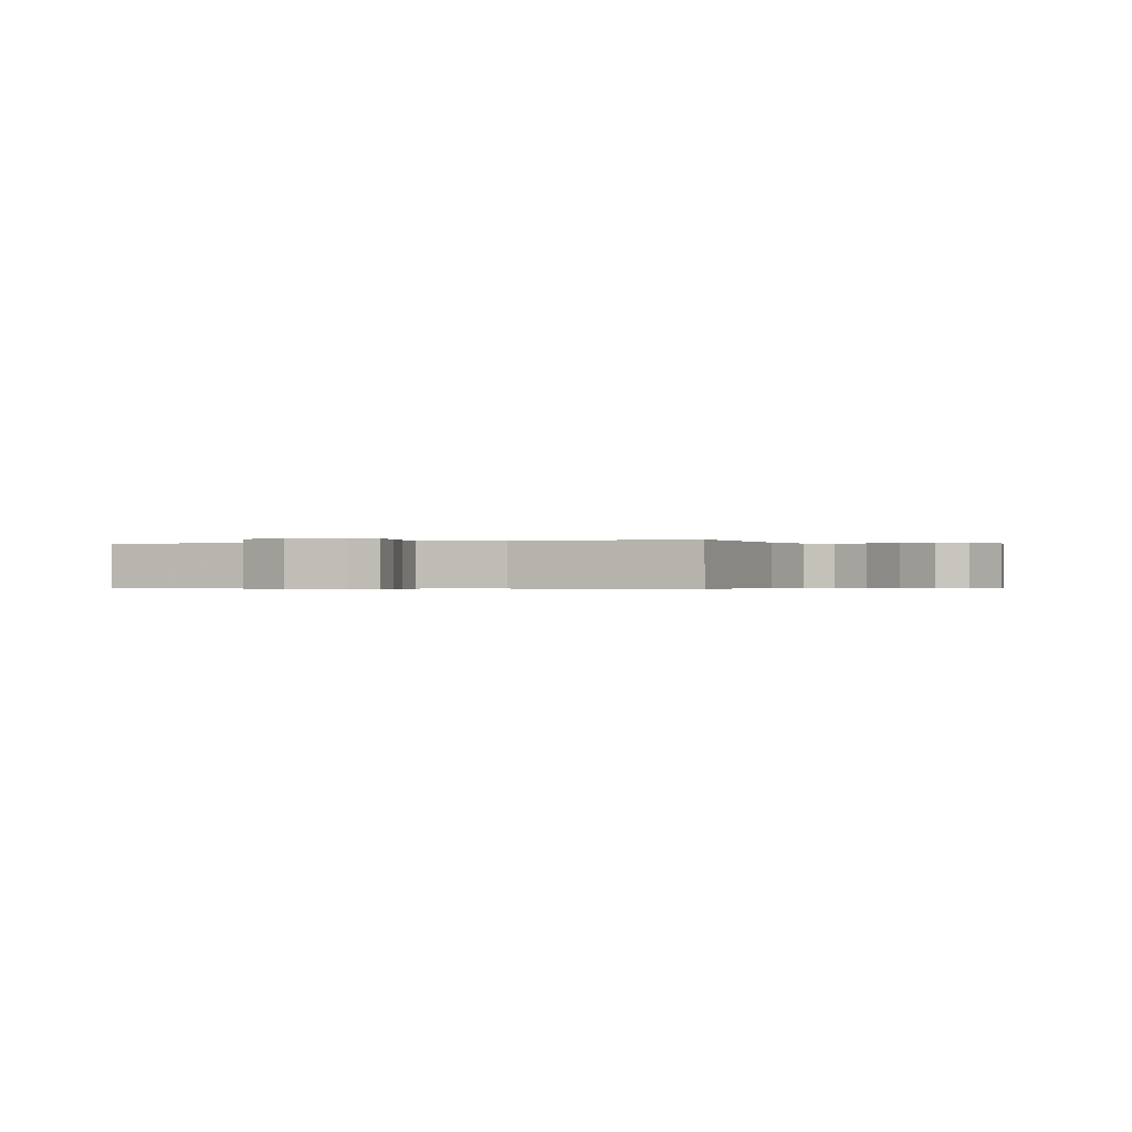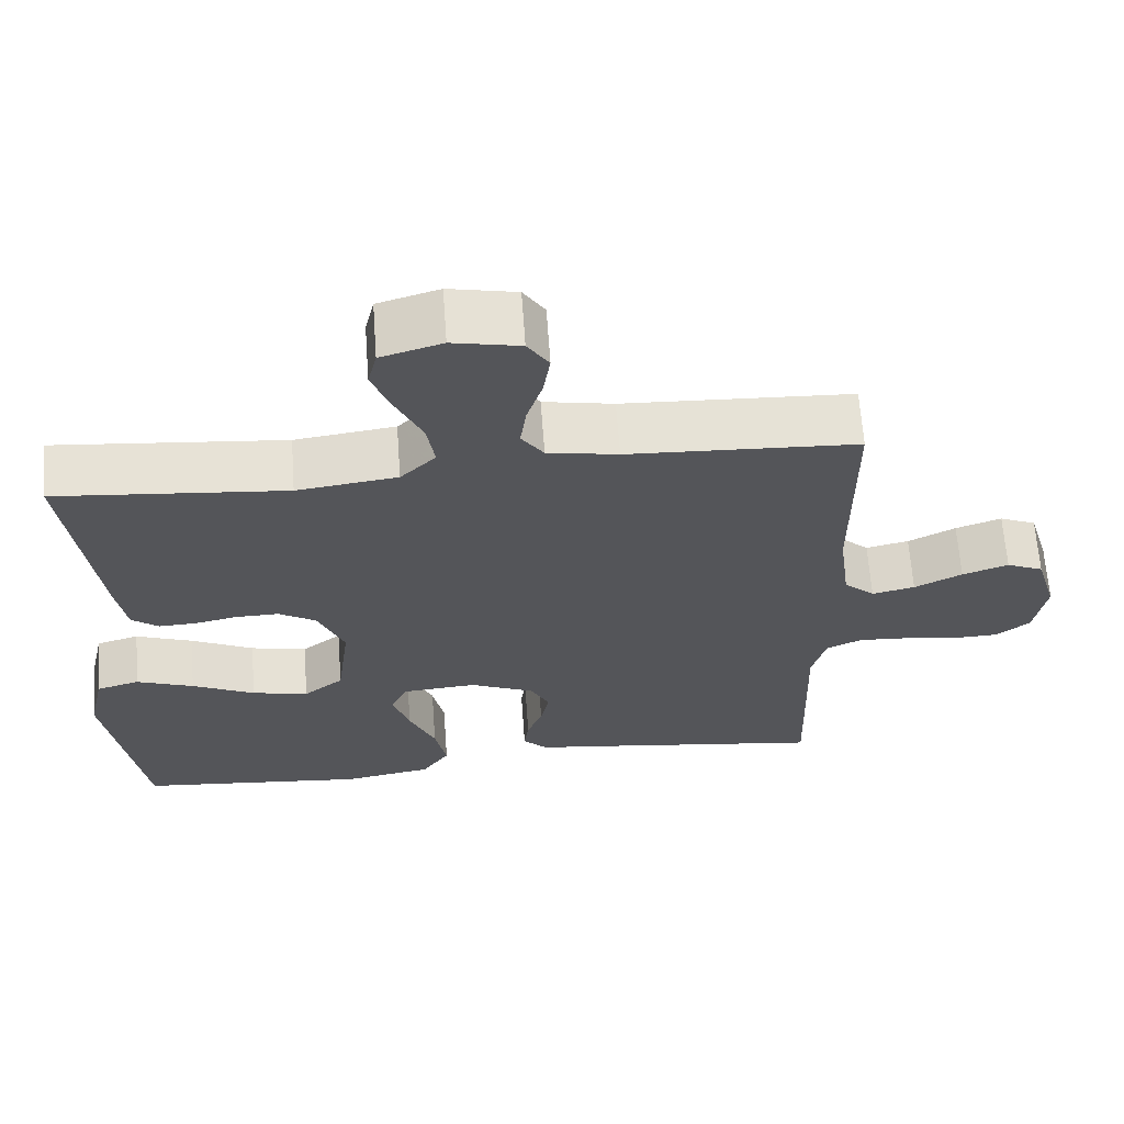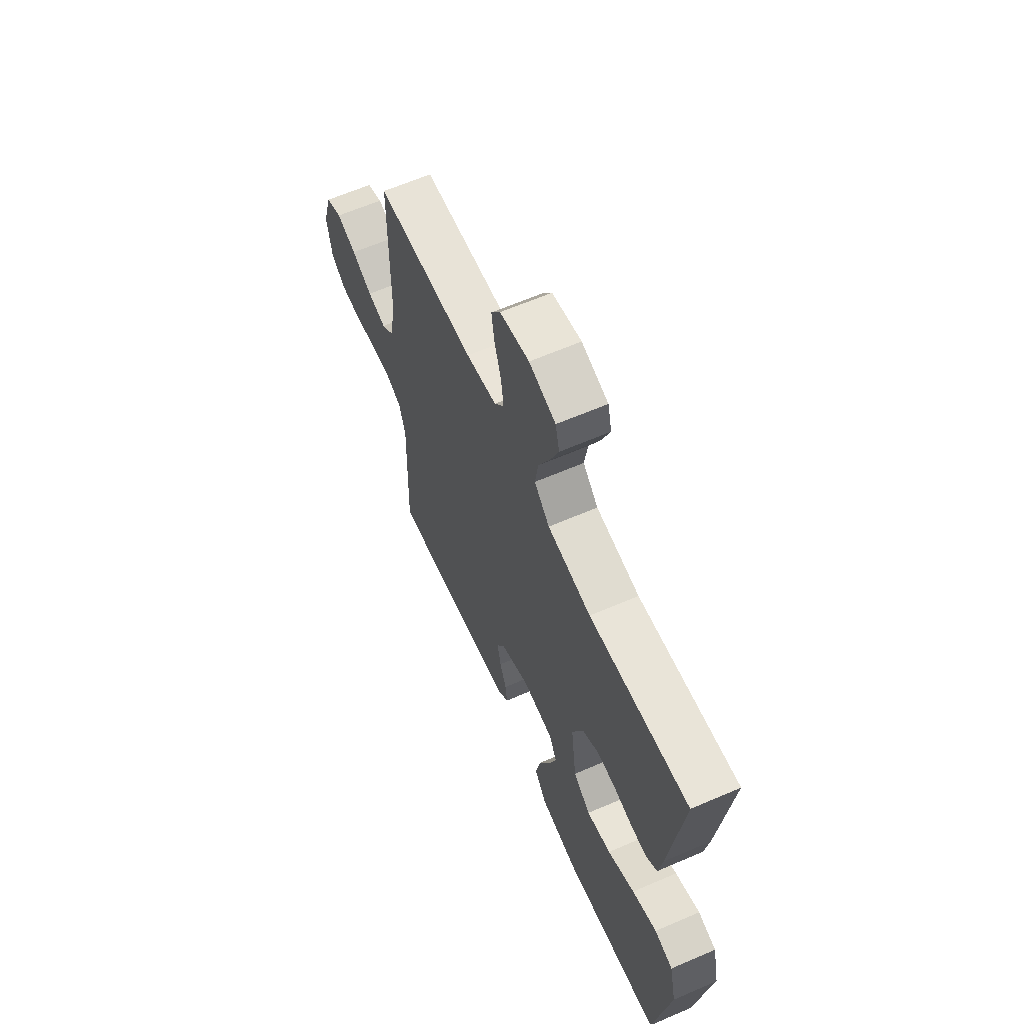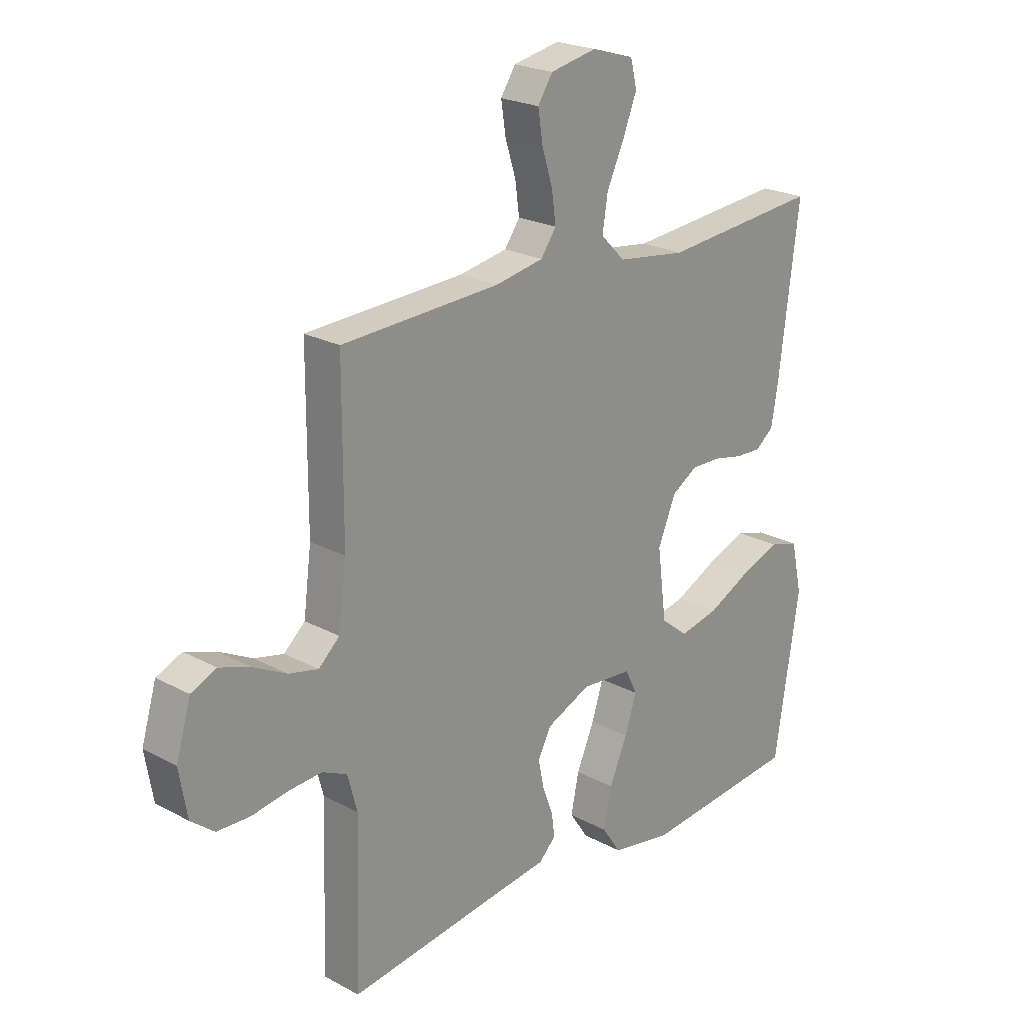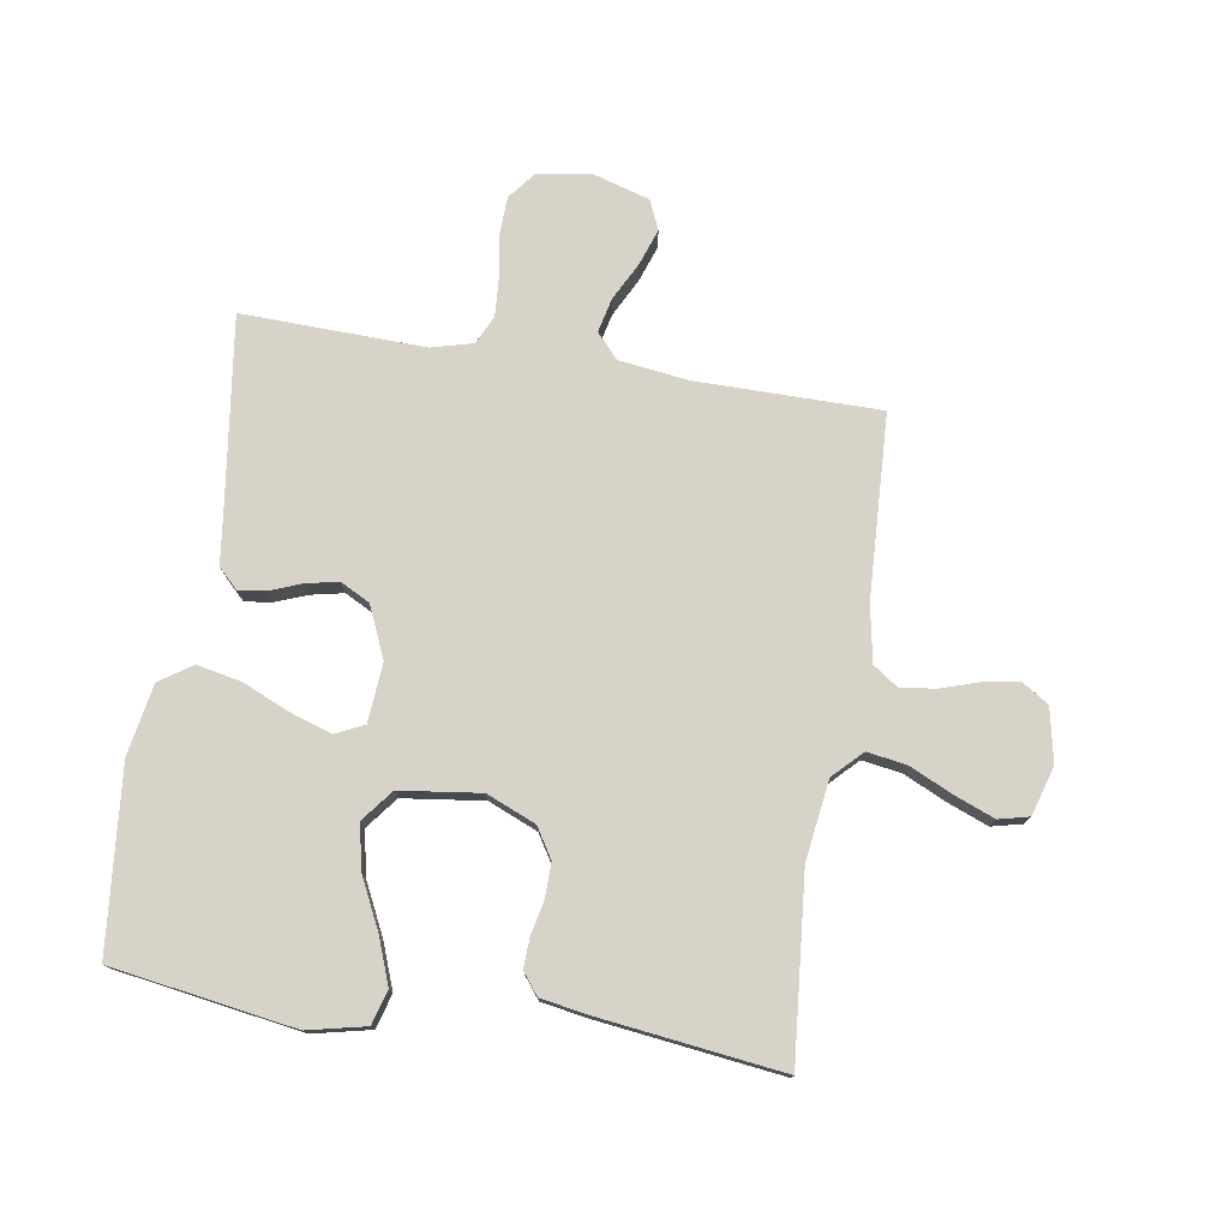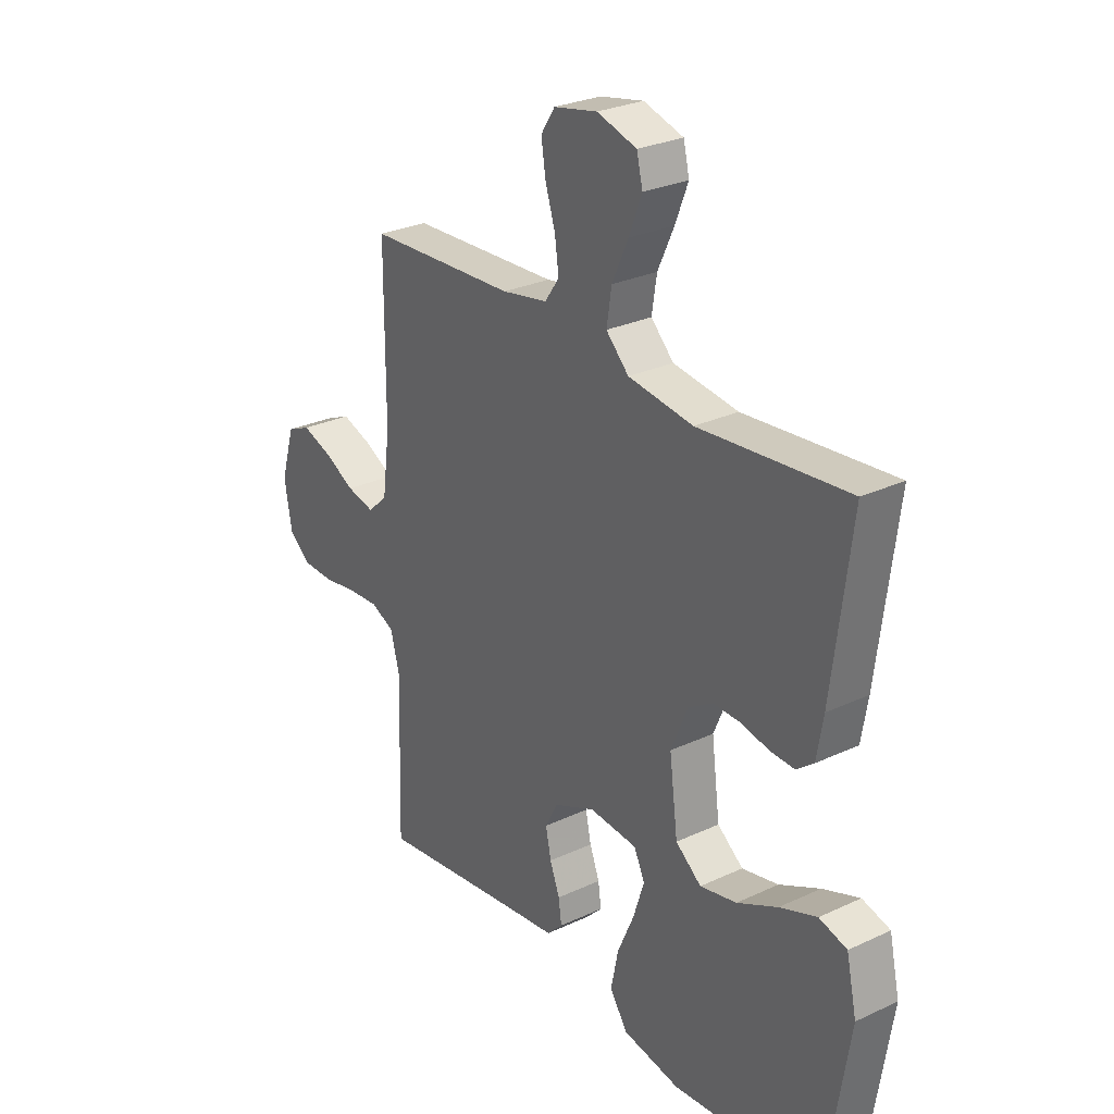
<metadata>
{"format":"obj","ext":"obj","renderer":"f3d","projection":"perspective","resolution":1024,"background":"white","views":[{"elev":-0.3,"azim":23.4,"up":"+Y"},{"elev":64.9,"azim":-4.1,"up":"+Z"},{"elev":63.2,"azim":-113.6,"up":"+Z"},{"elev":22.5,"azim":132.9,"up":"+Z"},{"elev":76.4,"azim":-81.0,"up":"+Y"},{"elev":27.8,"azim":-125.5,"up":"+Z"}]}
</metadata>
<code>
v -0.5 0.07 -0.5
v -0.547 0.07 -0.2
v -0.526 0.07 -0.105
v -0.47 0.07 -0.089
v -0.395 0.07 -0.117
v -0.313 0.07 -0.157
v -0.239 0.07 -0.173
v -0.187 0.07 -0.132
v -0.17 0.07 0
v -0.204 0.07 0.081
v -0.253 0.07 0.111
v -0.309 0.07 0.11
v -0.365 0.07 0.098
v -0.414 0.07 0.096
v -0.449 0.07 0.123
v -0.462 0.07 0.2
v -0.5 0.07 0.5
v -0.2 0.07 0.473
v -0.069 0.07 0.491
v -0.023 0.07 0.537
v -0.033 0.07 0.601
v -0.066 0.07 0.672
v -0.092 0.07 0.738
v -0.08 0.07 0.788
v 0 0.07 0.812
v 0.088 0.07 0.794
v 0.116 0.07 0.751
v 0.107 0.07 0.693
v 0.087 0.07 0.63
v 0.079 0.07 0.572
v 0.108 0.07 0.531
v 0.2 0.07 0.514
v 0.5 0.07 0.5
v 0.501 0.07 0.2
v 0.516 0.07 0.085
v 0.556 0.07 0.049
v 0.612 0.07 0.062
v 0.674 0.07 0.094
v 0.734 0.07 0.115
v 0.782 0.07 0.094
v 0.81 0.07 0
v 0.795 0.07 -0.088
v 0.751 0.07 -0.123
v 0.688 0.07 -0.125
v 0.62 0.07 -0.114
v 0.556 0.07 -0.11
v 0.509 0.07 -0.132
v 0.491 0.07 -0.2
v 0.5 0.07 -0.5
v 0.2 0.07 -0.46
v 0.104 0.07 -0.448
v 0.072 0.07 -0.416
v 0.078 0.07 -0.371
v 0.098 0.07 -0.319
v 0.109 0.07 -0.266
v 0.084 0.07 -0.218
v 0 0.07 -0.181
v -0.097 0.07 -0.189
v -0.119 0.07 -0.235
v -0.097 0.07 -0.303
v -0.063 0.07 -0.381
v -0.048 0.07 -0.454
v -0.084 0.07 -0.507
v -0.2 0.07 -0.528
v -0.5 0 -0.5
v -0.547 0 -0.2
v -0.526 0 -0.105
v -0.47 0 -0.089
v -0.395 0 -0.117
v -0.313 0 -0.157
v -0.239 0 -0.173
v -0.187 0 -0.132
v -0.17 0 0
v -0.204 0 0.081
v -0.253 0 0.111
v -0.309 0 0.11
v -0.365 0 0.098
v -0.414 0 0.096
v -0.449 0 0.123
v -0.462 0 0.2
v -0.5 0 0.5
v -0.2 0 0.473
v -0.069 0 0.491
v -0.023 0 0.537
v -0.033 0 0.601
v -0.066 0 0.672
v -0.092 0 0.738
v -0.08 0 0.788
v 0 0 0.812
v 0.088 0 0.794
v 0.116 0 0.751
v 0.107 0 0.693
v 0.087 0 0.63
v 0.079 0 0.572
v 0.108 0 0.531
v 0.2 0 0.514
v 0.5 0 0.5
v 0.501 0 0.2
v 0.516 0 0.085
v 0.556 0 0.049
v 0.612 0 0.062
v 0.674 0 0.094
v 0.734 0 0.115
v 0.782 0 0.094
v 0.81 0 0
v 0.795 0 -0.088
v 0.751 0 -0.123
v 0.688 0 -0.125
v 0.62 0 -0.114
v 0.556 0 -0.11
v 0.509 0 -0.132
v 0.491 0 -0.2
v 0.5 0 -0.5
v 0.2 0 -0.46
v 0.104 0 -0.448
v 0.072 0 -0.416
v 0.078 0 -0.371
v 0.098 0 -0.319
v 0.109 0 -0.266
v 0.084 0 -0.218
v 0 0 -0.181
v -0.097 0 -0.189
v -0.119 0 -0.235
v -0.097 0 -0.303
v -0.063 0 -0.381
v -0.048 0 -0.454
v -0.084 0 -0.507
v -0.2 0 -0.528
f 4 5 6
f 3 4 6
f 2 3 6
f 1 2 6
f 64 1 6
f 63 64 6
f 62 63 6
f 61 62 6
f 60 61 6
f 59 60 6 7
f 58 59 7 8
f 57 58 8 9
f 56 57 9 10
f 52 53 54
f 51 52 54
f 50 51 54
f 50 54 55
f 49 50 55
f 48 49 55
f 47 48 55 56
f 43 44 45
f 42 43 45
f 41 42 45
f 40 41 45
f 39 40 45
f 38 39 45
f 37 38 45
f 36 37 45 46
f 47 56 10
f 46 47 10
f 36 46 10
f 35 36 10
f 27 28 29
f 26 27 29
f 25 26 29
f 24 25 29
f 23 24 29
f 22 23 29
f 21 22 29
f 20 21 29 30
f 19 20 30 31
f 16 17 18
f 15 16 18
f 14 15 18
f 13 14 18
f 12 13 18
f 11 12 18 19
f 19 31 32
f 11 19 32
f 10 11 32
f 35 10 32
f 34 35 32
f 32 33 34
f 70 69 68
f 70 68 67
f 70 67 66
f 70 66 65
f 70 65 128
f 70 128 127
f 70 127 126
f 70 126 125
f 70 125 124
f 71 70 124 123
f 72 71 123 122
f 73 72 122 121
f 74 73 121 120
f 118 117 116
f 118 116 115
f 118 115 114
f 119 118 114
f 119 114 113
f 119 113 112
f 120 119 112 111
f 109 108 107
f 109 107 106
f 109 106 105
f 109 105 104
f 109 104 103
f 109 103 102
f 109 102 101
f 110 109 101 100
f 74 120 111
f 74 111 110
f 74 110 100
f 74 100 99
f 93 92 91
f 93 91 90
f 93 90 89
f 93 89 88
f 93 88 87
f 93 87 86
f 93 86 85
f 94 93 85 84
f 95 94 84 83
f 82 81 80
f 82 80 79
f 82 79 78
f 82 78 77
f 82 77 76
f 83 82 76 75
f 96 95 83
f 96 83 75
f 96 75 74
f 96 74 99
f 96 99 98
f 98 97 96
f 1 65 66 2
f 2 66 67 3
f 3 67 68 4
f 4 68 69 5
f 5 69 70 6
f 6 70 71 7
f 7 71 72 8
f 8 72 73 9
f 9 73 74 10
f 10 74 75 11
f 11 75 76 12
f 12 76 77 13
f 13 77 78 14
f 14 78 79 15
f 15 79 80 16
f 16 80 81 17
f 17 81 82 18
f 18 82 83 19
f 19 83 84 20
f 20 84 85 21
f 21 85 86 22
f 22 86 87 23
f 23 87 88 24
f 24 88 89 25
f 25 89 90 26
f 26 90 91 27
f 27 91 92 28
f 28 92 93 29
f 29 93 94 30
f 30 94 95 31
f 31 95 96 32
f 32 96 97 33
f 33 97 98 34
f 34 98 99 35
f 35 99 100 36
f 36 100 101 37
f 37 101 102 38
f 38 102 103 39
f 39 103 104 40
f 40 104 105 41
f 41 105 106 42
f 42 106 107 43
f 43 107 108 44
f 44 108 109 45
f 45 109 110 46
f 46 110 111 47
f 47 111 112 48
f 48 112 113 49
f 49 113 114 50
f 50 114 115 51
f 51 115 116 52
f 52 116 117 53
f 53 117 118 54
f 54 118 119 55
f 55 119 120 56
f 56 120 121 57
f 57 121 122 58
f 58 122 123 59
f 59 123 124 60
f 60 124 125 61
f 61 125 126 62
f 62 126 127 63
f 63 127 128 64
f 64 128 65 1

</code>
